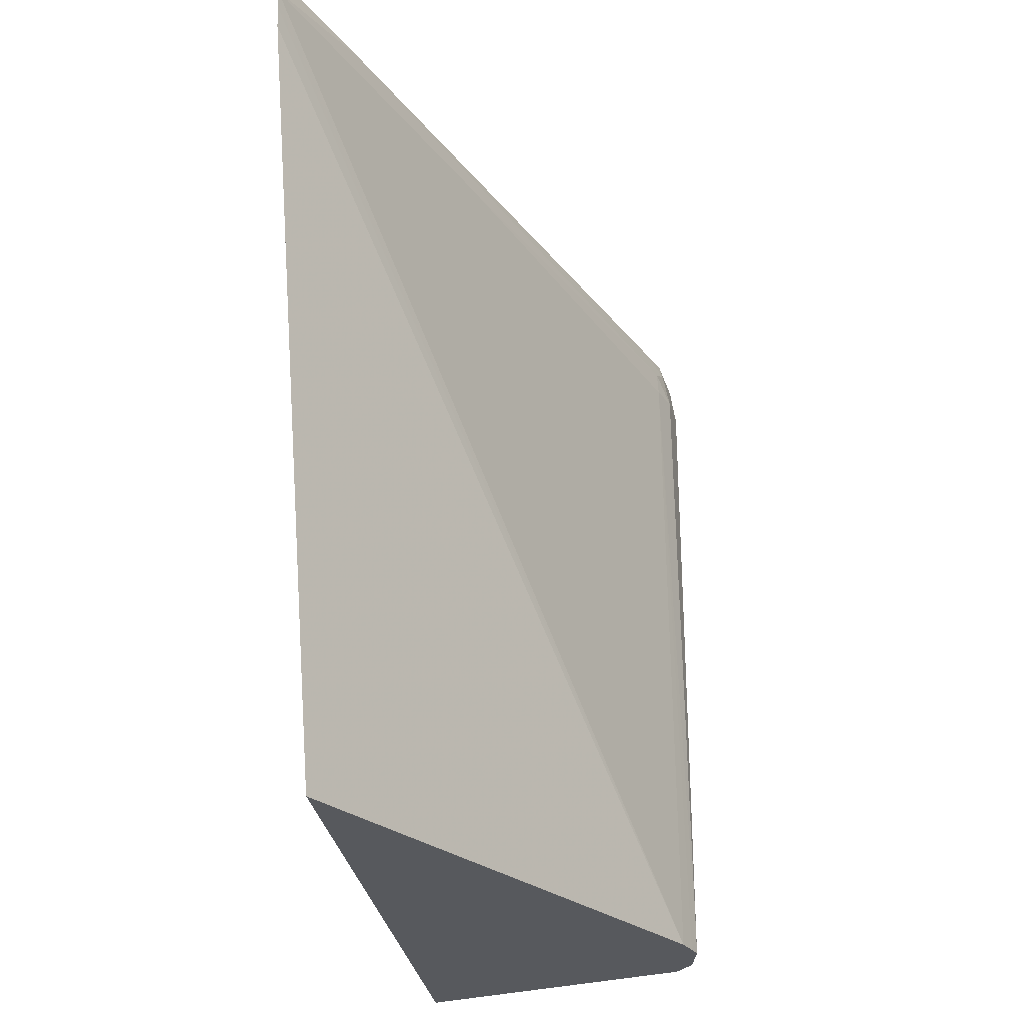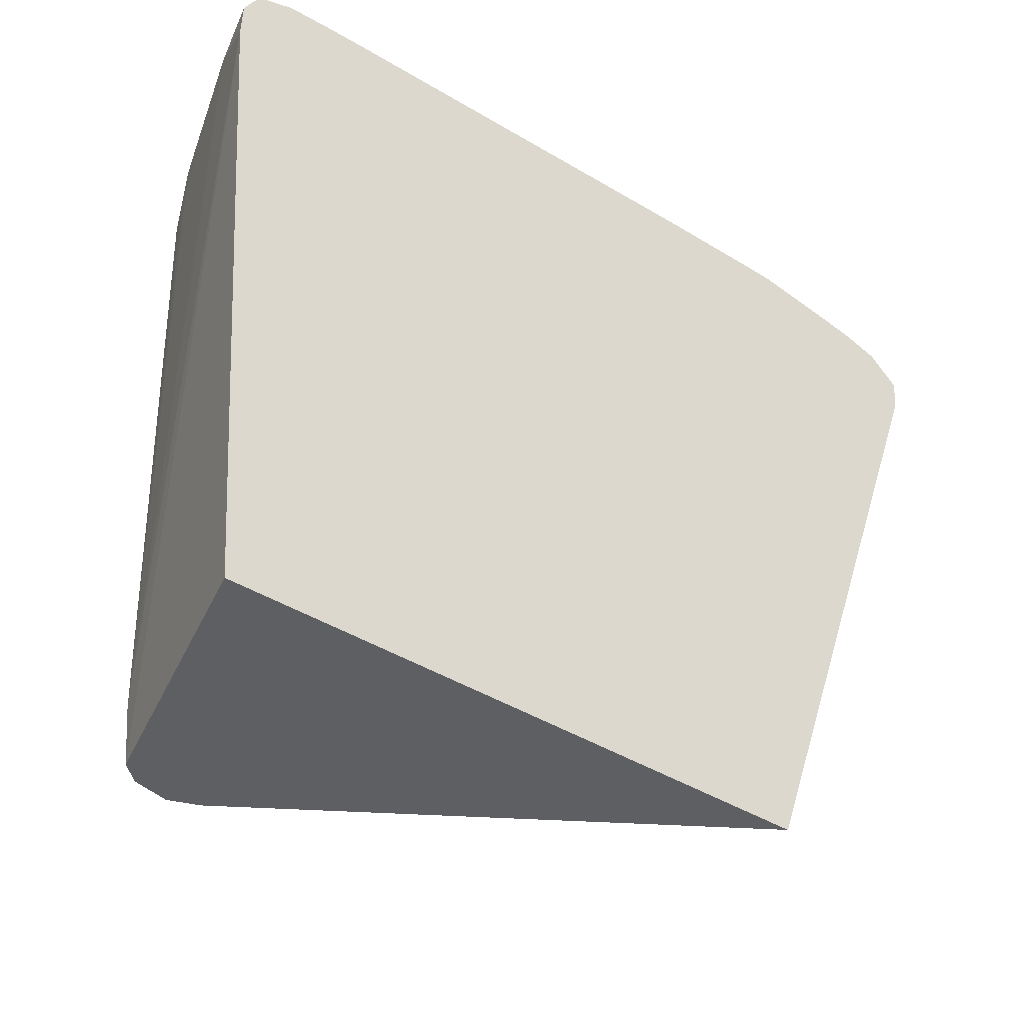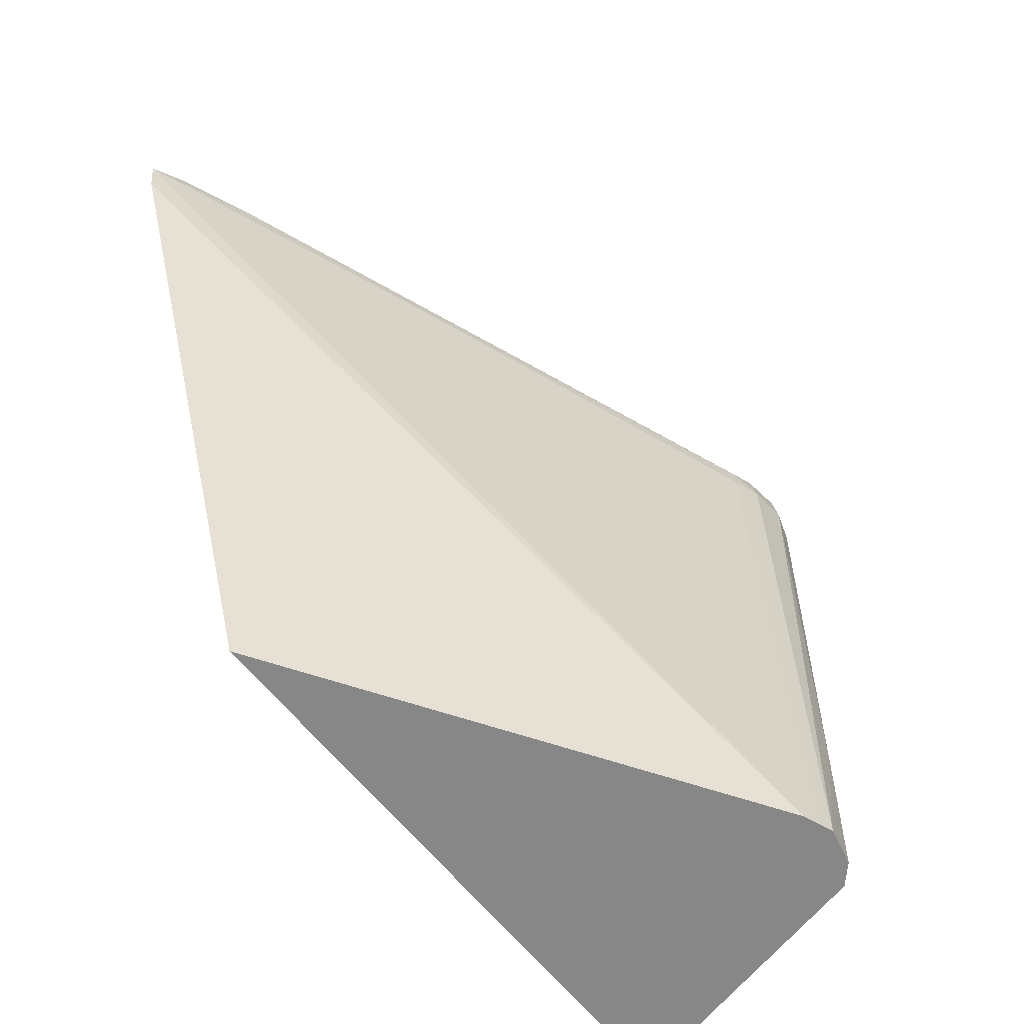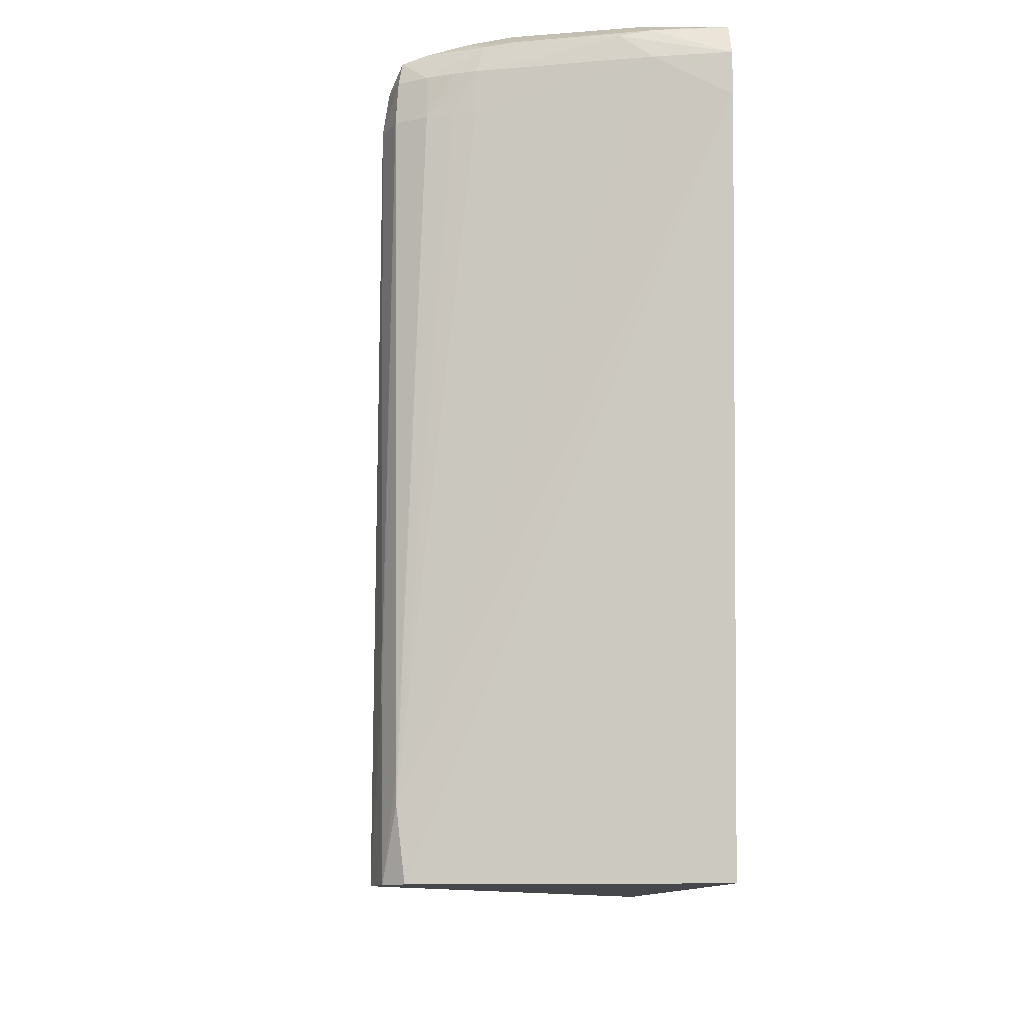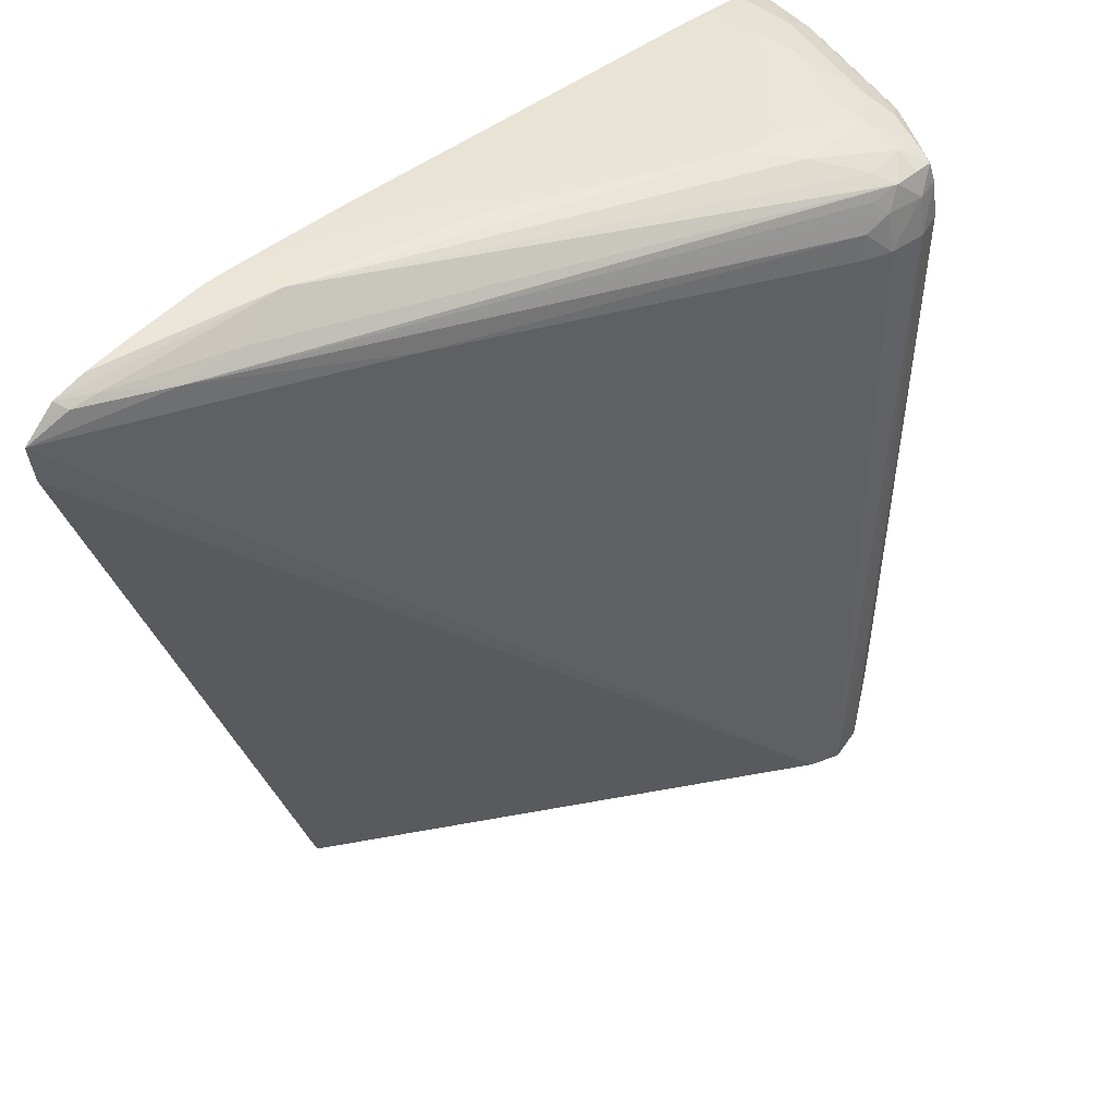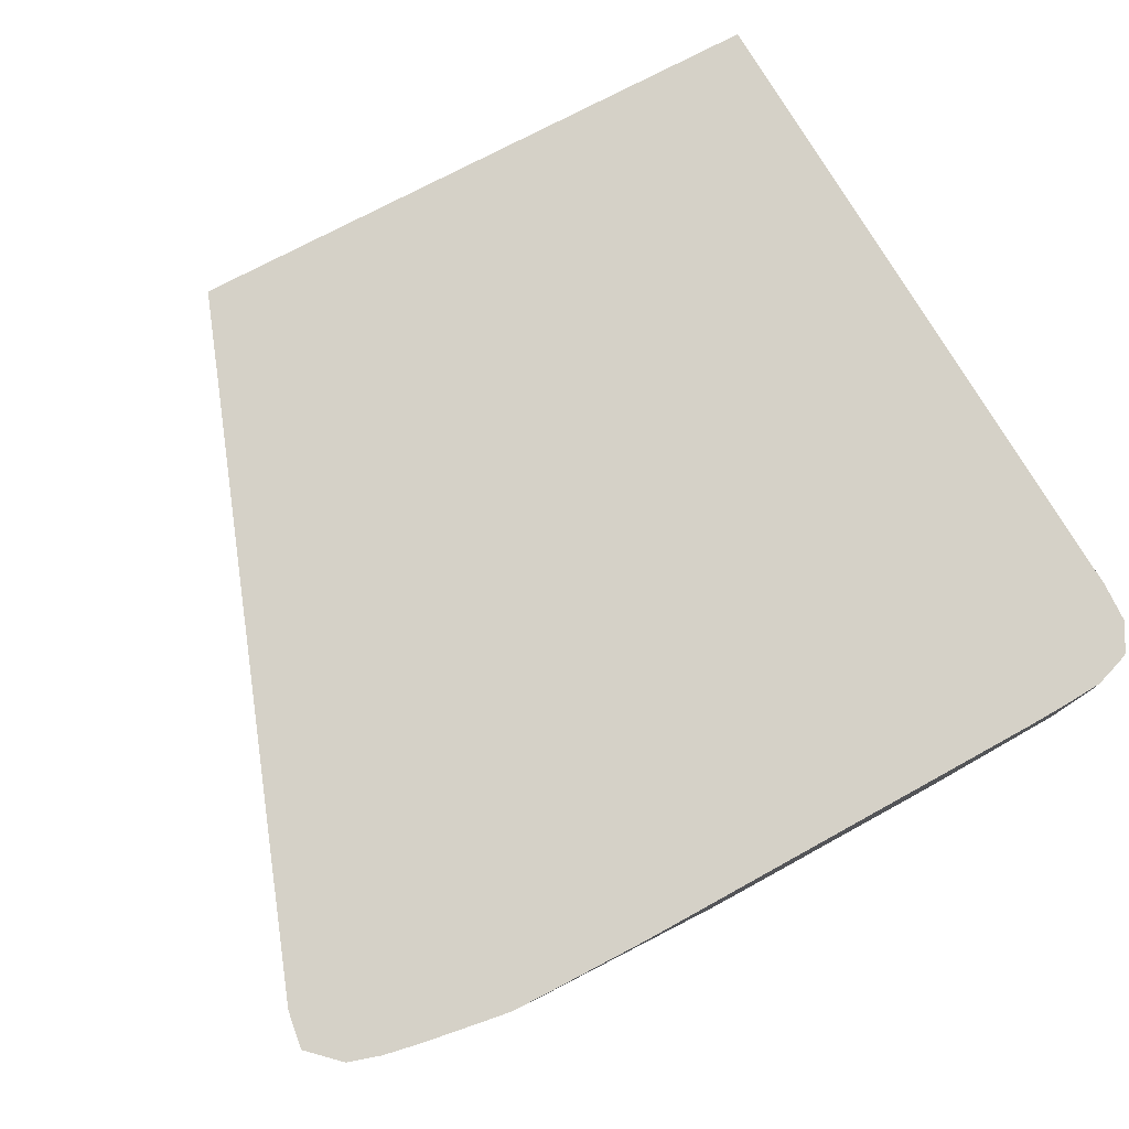
<metadata>
{"format":"obj","ext":"obj","renderer":"f3d","projection":"perspective","resolution":1024,"background":"white","views":[{"elev":-29.4,"azim":99.2,"up":"+Y"},{"elev":-41.3,"azim":-36.9,"up":"+Y"},{"elev":-62.4,"azim":128.5,"up":"+Y"},{"elev":-10.6,"azim":-95.4,"up":"+Y"},{"elev":44.3,"azim":134.9,"up":"+Y"},{"elev":78.7,"azim":152.7,"up":"+Z"}]}
</metadata>
<code>
v 0.002439 0.06592 -0.02372
v 0.002844 0.06589 -0.0228
v 0.005052 0.0659 -0.02154
v 0.00892 0.06592 -0.02154
v 0.008973 0.06592 -0.02243
v 0.002483 0.06592 -0.02459
v 0.001723 0.0659 -0.02455
v -0.005316 0.06571 -0.02768
v -0.006615 0.06567 -0.02768
v -0.01052 0.06554 -0.02378
v -0.009216 0.06552 -0.02154
v 0.009976 0.0659 -0.02154
v 0.008533 0.06591 -0.0232
v 0.003448 0.0659 -0.02451
v -0.006615 0.06543 -0.02898
v -0.009216 0.0655 -0.02898
v -0.009216 0.06555 -0.02768
v -0.01052 0.06552 -0.02508
v -0.01181 0.06539 -0.02248
v -0.01181 0.06536 -0.02154
v -0.01146 0.06539 -0.02154
v -0.01052 0.06546 -0.02154
v 0.01056 0.06582 -0.02154
v 0.009733 0.06589 -0.02196
v 0.01288 0.06548 -0.02154
v 0.01418 0.06525 -0.02154
v 0.01529 0.06492 -0.02154
v 0.01418 0.06487 -0.02209
v 0.01028 0.06501 -0.02348
v -0.008354 0.06467 -0.03101
v -0.006615 0.06491 -0.03
v -0.00792 0.06495 -0.03035
v -0.009216 0.0651 -0.03028
v -0.01017 0.06483 -0.03028
v -0.01059 0.06506 -0.02901
v -0.01052 0.06539 -0.02768
v -0.01052 0.06546 -0.02638
v -0.01181 0.06534 -0.02378
v -0.01271 0.06505 -0.02154
v 0.01059 0.06582 -0.02154
v 0.01636 0.06393 -0.02154
v 0.01504 0.06469 -0.02191
v 0.01223 0.06457 -0.02313
v -0.007489 0.06436 -0.03083
v -0.00792 0.06393 -0.03117
v -0.009216 0.06393 -0.03133
v -0.009216 0.06468 -0.03103
v -0.00992 0.06462 -0.03097
v -0.01128 0.06472 -0.0286
v -0.01142 0.06486 -0.02768
v -0.01271 0.06486 -0.02378
v -0.01285 0.06494 -0.02248
v -0.01306 0.0649 -0.02154
v 0.005932 0.0636 -0.0258
v 0.01628 0.06333 -0.02154
v -0.006914 0.04004 -0.03122
v -0.007078 0.06349 -0.03101
v -0.007914 0.06263 -0.03141
v -0.009216 0.06263 -0.03153
v -0.01009 0.06393 -0.0311
v -0.01067 0.06393 -0.03028
v -0.0111 0.06393 -0.0295
v -0.01137 0.06393 -0.02885
v -0.01256 0.06471 -0.02471
v -0.01357 0.06393 -0.02154
v -0.006976 0.06263 -0.03107
v 0.01619 0.06263 -0.02154
v -0.00753 0.04004 -0.03146
v 0.008211 0.04004 -0.02154
v -0.007914 0.04053 -0.0316
v -0.007914 0.04004 -0.0316
v -0.009216 0.04573 -0.03139
v -0.01023 0.06263 -0.03119
v -0.01084 0.06263 -0.03028
v -0.01135 0.06263 -0.02885
v -0.01175 0.06393 -0.02768
v -0.01113 0.06263 -0.0295
v -0.013 0.06393 -0.02378
v -0.0136 0.06263 -0.02154
v -0.01201 0.04004 -0.02154
v -0.008691 0.04004 -0.03142
v -0.009216 0.04443 -0.03137
v -0.009903 0.04313 -0.03098
v -0.009888 0.04228 -0.03096
v -0.009818 0.04004 -0.0307
v -0.009169 0.04004 -0.03131
v -0.009216 0.04313 -0.03135
f 1 2 3
f 1 3 4
f 1 4 5
f 1 5 6
f 1 6 7
f 1 7 8
f 1 8 9
f 1 9 10
f 1 10 11
f 1 11 2
f 2 11 3
f 3 11 22
f 3 22 21
f 3 21 20
f 3 20 39
f 3 39 53
f 3 53 65
f 3 65 79
f 3 79 80
f 3 80 69
f 3 69 67
f 3 67 55
f 3 55 41
f 3 41 27
f 3 27 26
f 3 26 25
f 3 25 40
f 3 40 23
f 3 23 12
f 3 12 4
f 4 12 5
f 5 12 13
f 5 13 6
f 6 13 14
f 6 14 8
f 6 8 7
f 8 15 16
f 8 16 9
f 8 14 13
f 8 13 15
f 9 16 17
f 9 17 10
f 10 17 18
f 10 18 19
f 10 19 20
f 10 20 21
f 10 21 22
f 10 22 11
f 12 23 24
f 12 24 13
f 13 24 25
f 13 25 26
f 13 26 27
f 13 27 28
f 13 28 29
f 13 29 30
f 13 30 31
f 13 31 32
f 13 32 15
f 15 32 33
f 15 33 16
f 16 33 34
f 16 34 35
f 16 35 36
f 16 36 37
f 16 37 18
f 16 18 17
f 18 37 38
f 18 38 19
f 19 38 39
f 19 39 20
f 23 40 24
f 24 40 25
f 27 41 42
f 27 42 28
f 28 42 43
f 28 43 29
f 29 43 30
f 30 44 45
f 30 45 46
f 30 46 47
f 30 47 33
f 30 33 32
f 30 32 31
f 30 43 44
f 33 47 48
f 33 48 34
f 34 48 49
f 34 49 35
f 35 49 50
f 35 50 36
f 36 50 51
f 36 51 38
f 36 38 37
f 38 51 52
f 38 52 53
f 38 53 39
f 41 54 43
f 41 43 42
f 41 55 56
f 41 56 54
f 43 54 57
f 43 57 45
f 43 45 44
f 45 58 46
f 45 57 58
f 46 58 59
f 46 59 60
f 46 60 48
f 46 48 47
f 48 60 61
f 48 61 49
f 49 61 62
f 49 62 63
f 49 63 64
f 49 64 51
f 49 51 50
f 51 64 65
f 51 65 53
f 51 53 52
f 54 56 66
f 54 66 57
f 55 67 56
f 56 68 66
f 56 67 69
f 56 69 80
f 56 80 85
f 56 85 86
f 56 86 81
f 56 81 71
f 56 71 68
f 57 66 58
f 58 70 59
f 58 66 70
f 59 70 71
f 59 71 72
f 59 72 73
f 59 73 60
f 60 73 61
f 61 74 62
f 61 73 74
f 62 74 63
f 63 75 76
f 63 76 64
f 63 74 77
f 63 77 75
f 64 76 78
f 64 78 65
f 65 78 79
f 66 68 70
f 68 71 70
f 71 81 82
f 71 82 72
f 72 82 73
f 73 82 83
f 73 83 74
f 74 83 84
f 74 84 77
f 75 78 76
f 75 77 84
f 75 84 78
f 78 84 79
f 79 84 85
f 79 85 80
f 81 86 82
f 82 87 83
f 82 86 87
f 83 87 86
f 83 86 84
f 84 86 85

</code>
